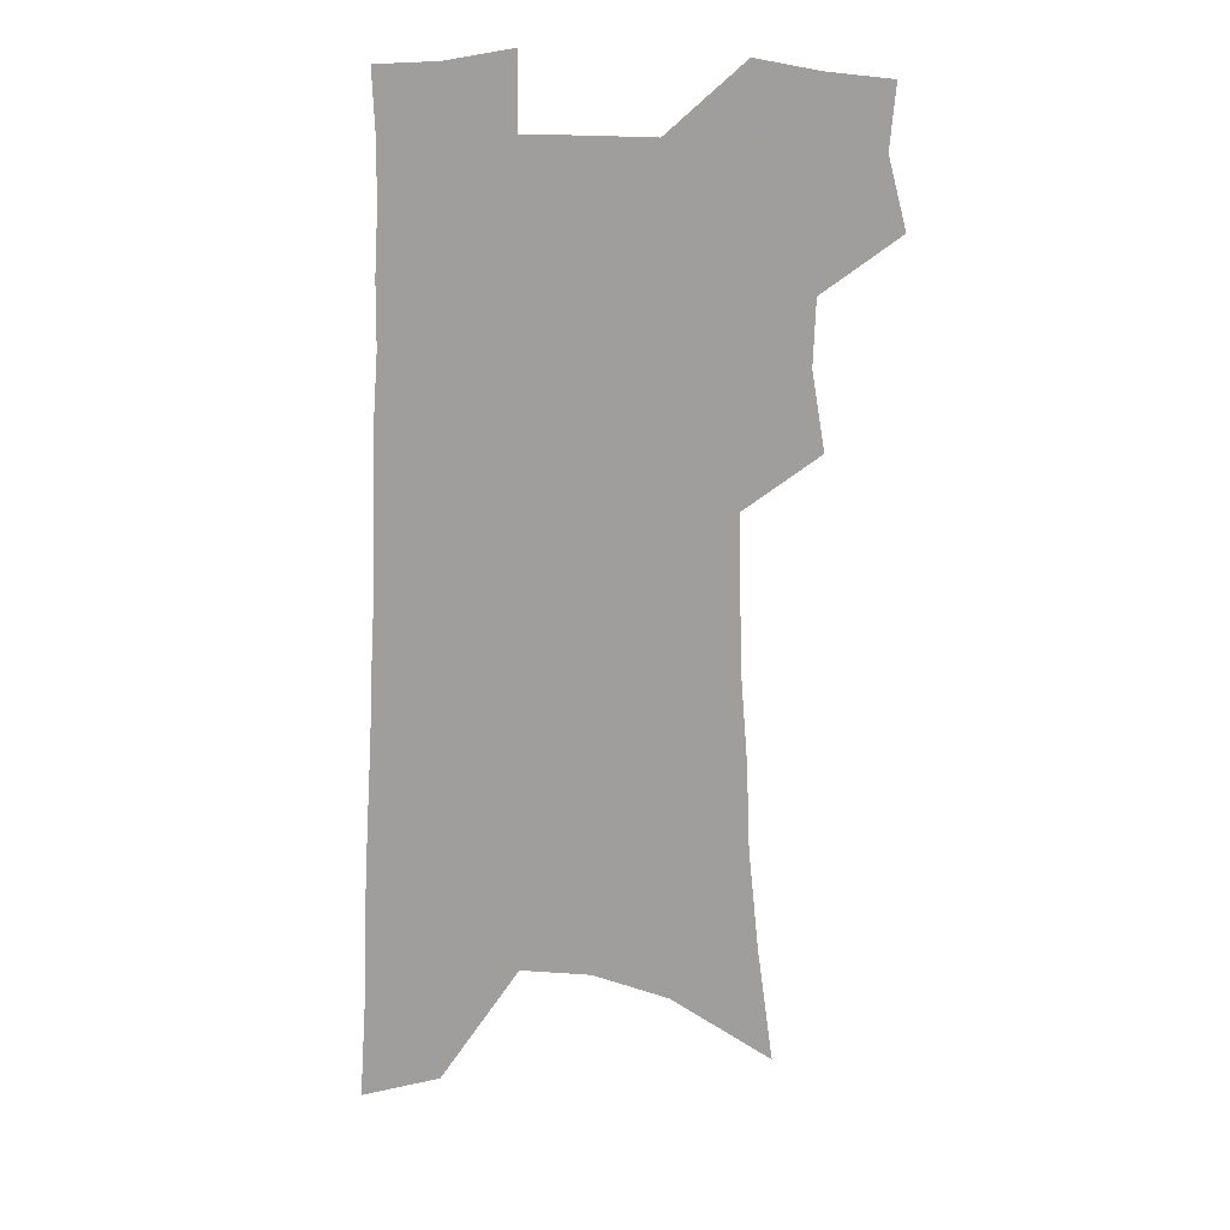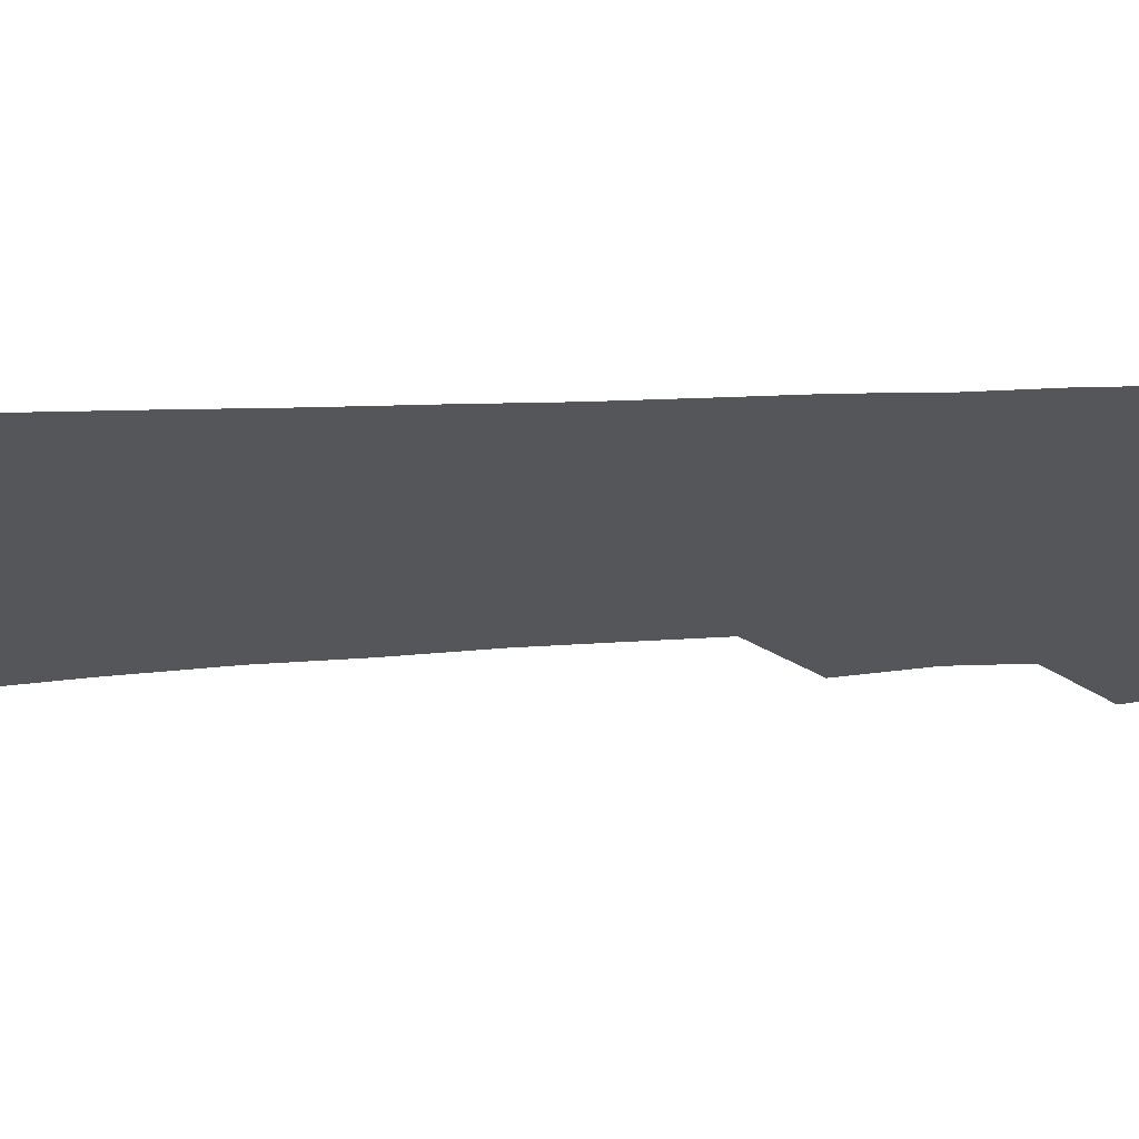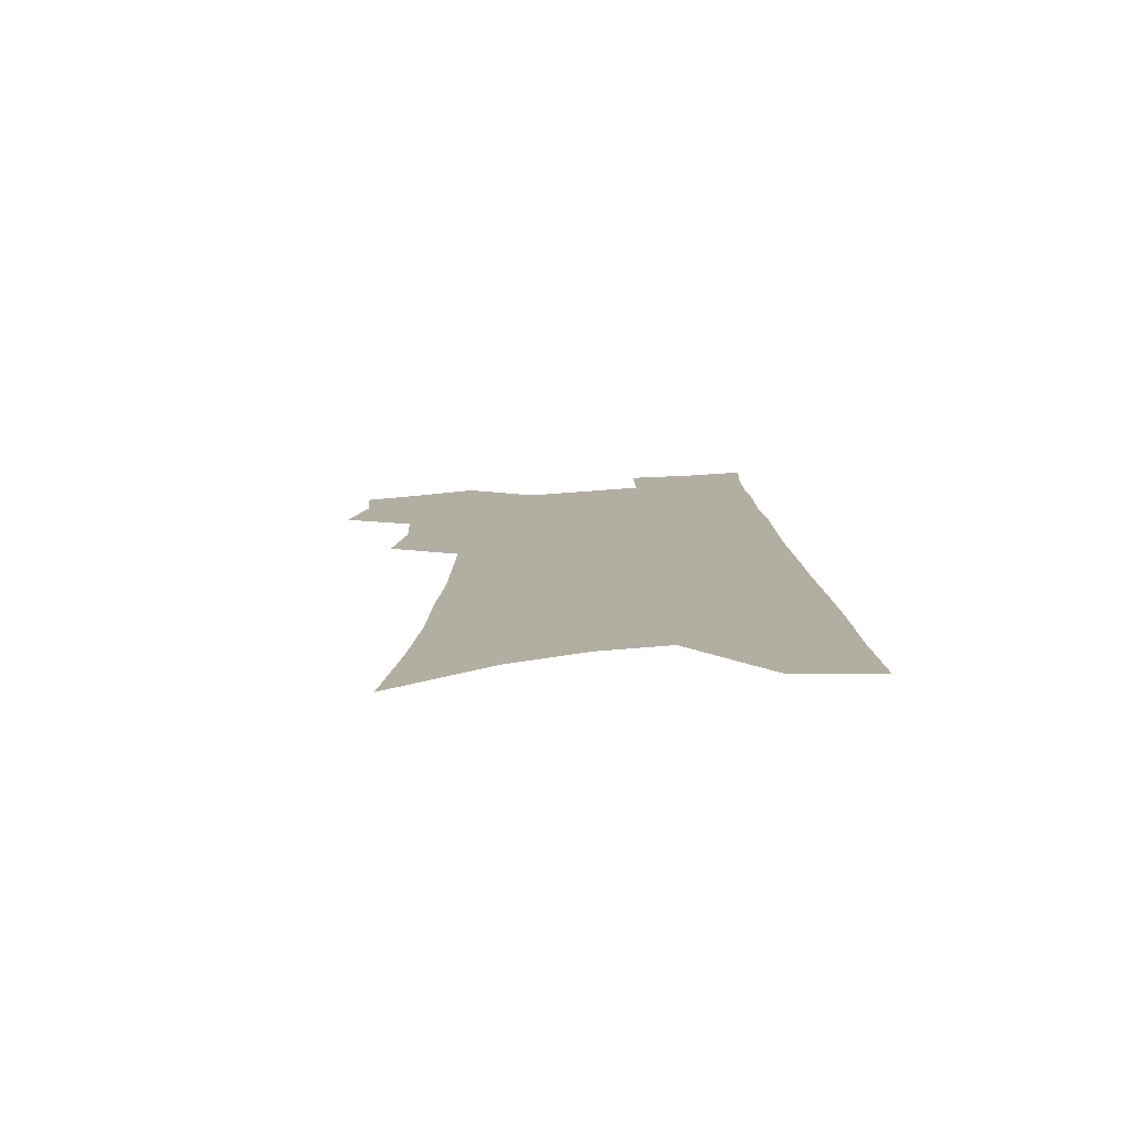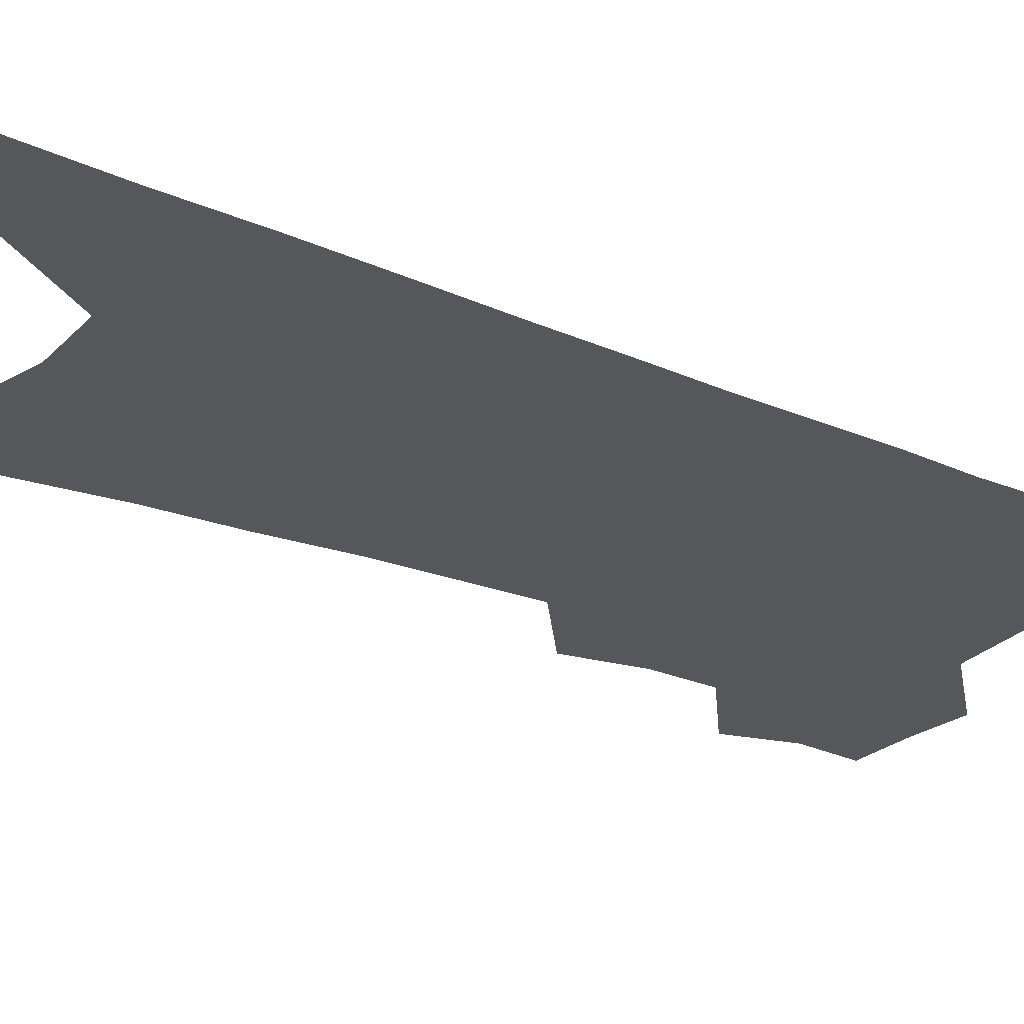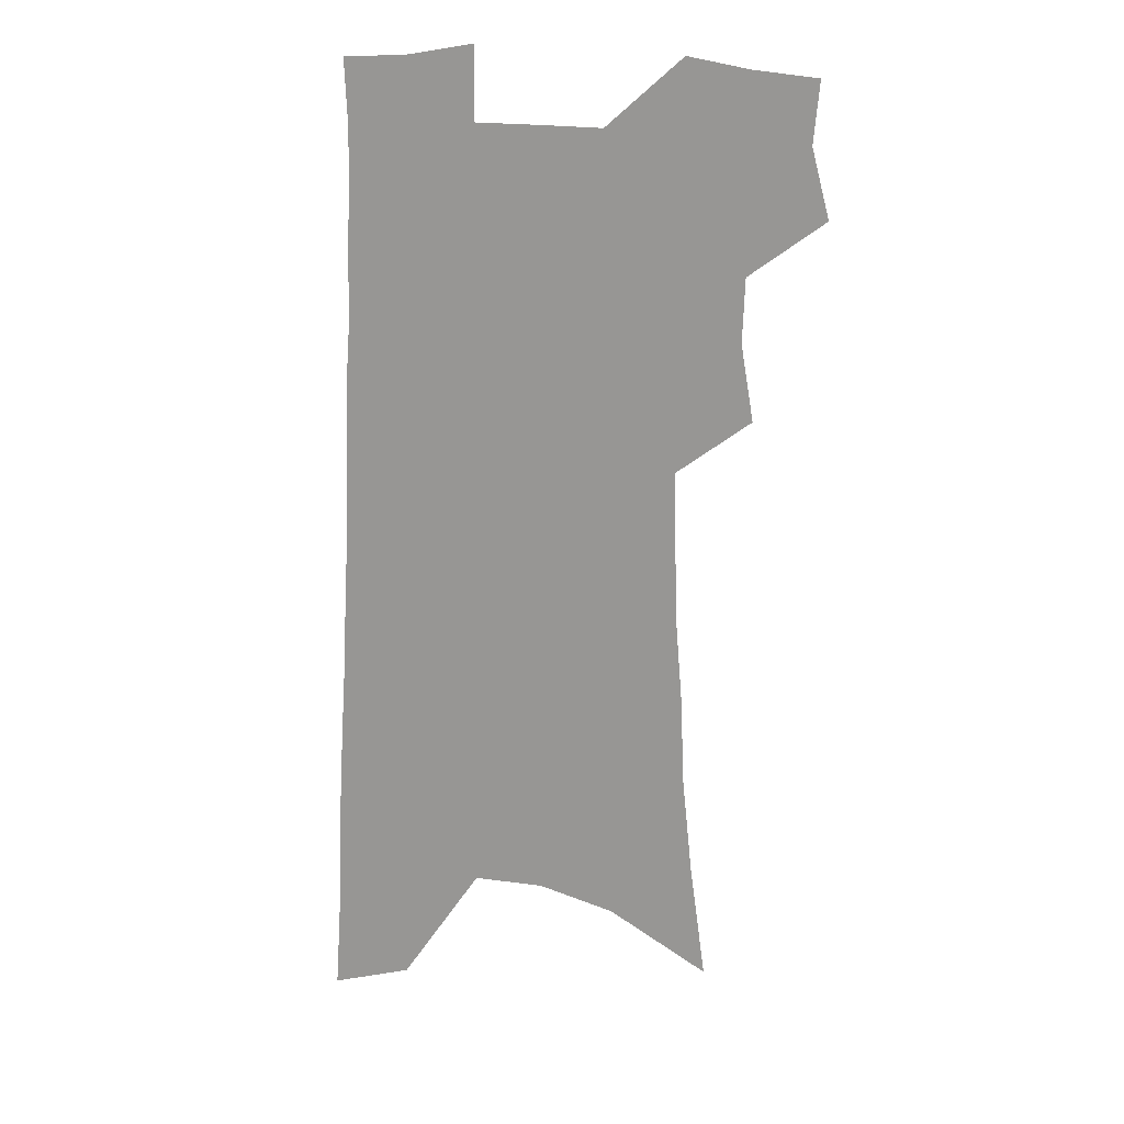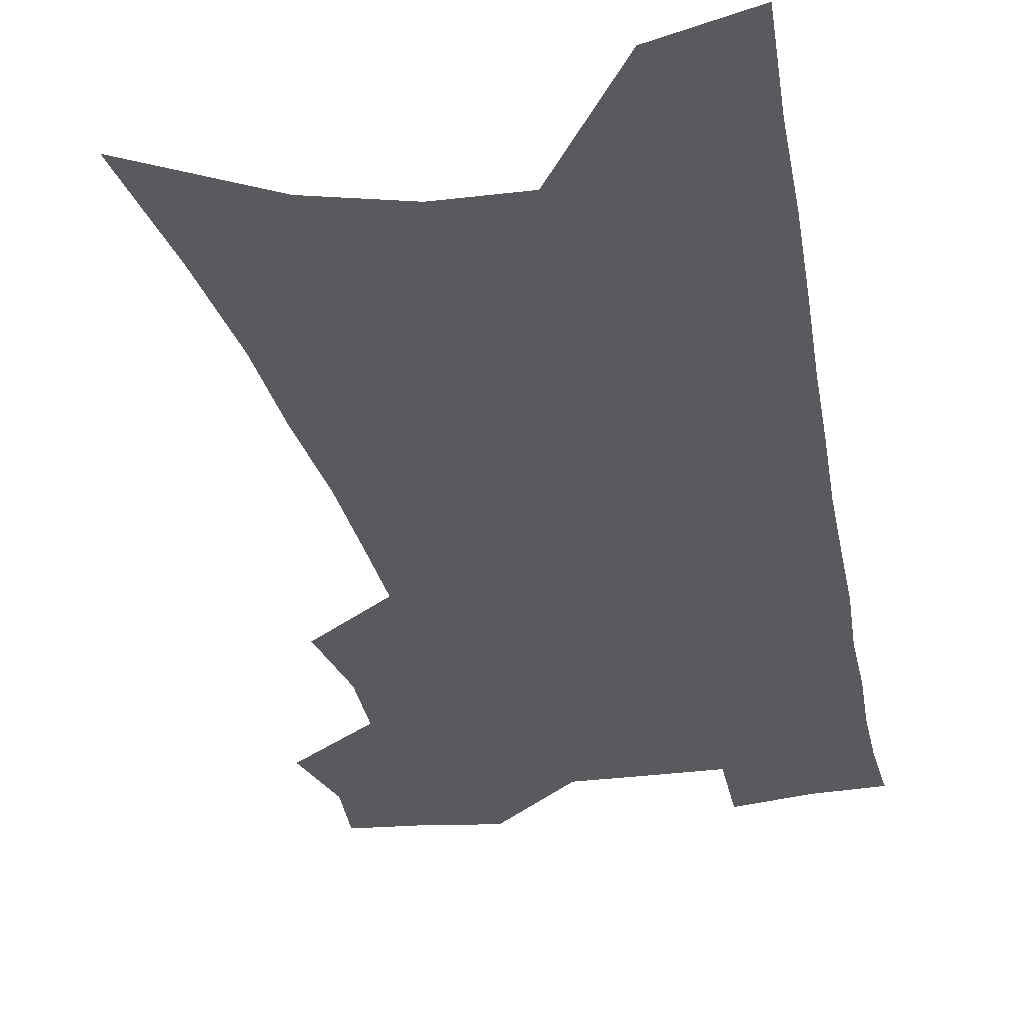
<metadata>
{"format":"obj","ext":"obj","renderer":"f3d","projection":"perspective","resolution":1024,"background":"white","views":[{"elev":18.5,"azim":-176.0,"up":"+Y"},{"elev":-25.4,"azim":95.6,"up":"+Z"},{"elev":-78.5,"azim":4.1,"up":"+Y"},{"elev":-26.9,"azim":58.4,"up":"+Z"},{"elev":19.9,"azim":-169.3,"up":"+Y"},{"elev":-30.8,"azim":11.8,"up":"+Z"}]}
</metadata>
<code>
v 490.1 499.8 0
v 497.4 527.8 0
v 495.2 552.8 0
v 516.6 419.6 0
v 521.8 450.9 0
v 520.9 477.1 0
v 526.6 505.3 0
v 524.3 529.8 0
v 520.9 555.4 0
v 530.4 172.2 0
v 536.8 220.1 0
v 541.1 262.3 0
v 542.4 298.2 0
v 545.3 334.9 0
v 546.2 366.8 0
v 546.8 396.9 0
v 550.2 428.1 0
v 550.3 454.7 0
v 551.8 481.4 0
v 552.1 506.5 0
v 550.1 531.7 0
v 545.8 559.9 0
v 571.1 197.5 0
v 572.6 237.7 0
v 573.1 274 0
v 573.2 307.6 0
v 574.9 342.6 0
v 575.9 374.3 0
v 576.5 403.6 0
v 576.5 430.6 0
v 576.9 457 0
v 577.6 482.7 0
v 578.4 507.5 0
v 576.6 532.3 0
v 601.8 206.8 0
v 601.4 242.8 0
v 601.6 280.1 0
v 601.6 313.9 0
v 601.7 345.6 0
v 602 376.1 0
v 602.3 406.1 0
v 602.7 433.7 0
v 602.9 459.4 0
v 602.6 483.7 0
v 602.6 508.2 0
v 601.9 532.8 0
v 630.4 207.8 0
v 629.4 246.8 0
v 628.7 281.9 0
v 628.2 314.9 0
v 627.7 346.9 0
v 627.9 374.5 0
v 627.2 406.5 0
v 627.2 433.2 0
v 626.9 459.6 0
v 627.3 483.7 0
v 627 508.8 0
v 626.9 533.1 0
v 626.4 562.8 0
v 662.9 158.6 0
v 660 202.6 0
v 658.1 241.7 0
v 656.4 278.3 0
v 655.8 311 0
v 653.9 344.9 0
v 653.9 373.9 0
v 654.3 402 0
v 652.4 431.8 0
v 652.5 457.8 0
v 652.3 483.2 0
v 651.4 508.7 0
v 651.7 532.9 0
v 653.3 558 0
v 695.2 149.7 0
v 692.3 191.9 0
v 691 229.7 0
v 688.8 266.9 0
v 686.5 302.5 0
v 684.9 335.9 0
v 682.9 368 0
v 682 397.8 0
v 681.3 426.6 0
v 679.1 455.5 0
v 678.9 481.4 0
v 677.3 507.7 0
v 677.1 532.4 0
v 678.1 556.8 0
f 6 7 1
f 1 7 2
f 7 8 2
f 2 8 3
f 8 9 3
f 16 17 4
f 4 17 5
f 17 18 5
f 5 18 6
f 18 19 6
f 6 19 7
f 19 20 7
f 7 20 8
f 20 21 8
f 8 21 9
f 21 22 9
f 10 23 11
f 23 24 11
f 11 24 12
f 24 25 12
f 12 25 13
f 25 26 13
f 13 26 14
f 26 27 14
f 14 27 15
f 27 28 15
f 15 28 16
f 28 29 16
f 16 29 17
f 29 30 17
f 17 30 18
f 30 31 18
f 18 31 19
f 31 32 19
f 19 32 20
f 32 33 20
f 20 33 21
f 33 34 21
f 21 34 22
f 23 35 24
f 35 36 24
f 24 36 25
f 36 37 25
f 25 37 26
f 37 38 26
f 26 38 27
f 38 39 27
f 27 39 28
f 39 40 28
f 28 40 29
f 40 41 29
f 29 41 30
f 41 42 30
f 30 42 31
f 42 43 31
f 31 43 32
f 43 44 32
f 32 44 33
f 44 45 33
f 33 45 34
f 45 46 34
f 35 47 36
f 47 48 36
f 36 48 37
f 48 49 37
f 37 49 38
f 49 50 38
f 38 50 39
f 50 51 39
f 39 51 40
f 51 52 40
f 40 52 41
f 52 53 41
f 41 53 42
f 53 54 42
f 42 54 43
f 54 55 43
f 43 55 44
f 55 56 44
f 44 56 45
f 56 57 45
f 45 57 46
f 57 58 46
f 60 61 47
f 47 61 48
f 61 62 48
f 48 62 49
f 62 63 49
f 49 63 50
f 63 64 50
f 50 64 51
f 64 65 51
f 51 65 52
f 65 66 52
f 52 66 53
f 66 67 53
f 53 67 54
f 67 68 54
f 54 68 55
f 68 69 55
f 55 69 56
f 69 70 56
f 56 70 57
f 70 71 57
f 57 71 58
f 71 72 58
f 58 72 59
f 72 73 59
f 60 74 61
f 74 75 61
f 61 75 62
f 75 76 62
f 62 76 63
f 76 77 63
f 63 77 64
f 77 78 64
f 64 78 65
f 78 79 65
f 65 79 66
f 79 80 66
f 66 80 67
f 80 81 67
f 67 81 68
f 81 82 68
f 68 82 69
f 82 83 69
f 69 83 70
f 83 84 70
f 70 84 71
f 84 85 71
f 71 85 72
f 85 86 72
f 72 86 73
f 86 87 73

</code>
